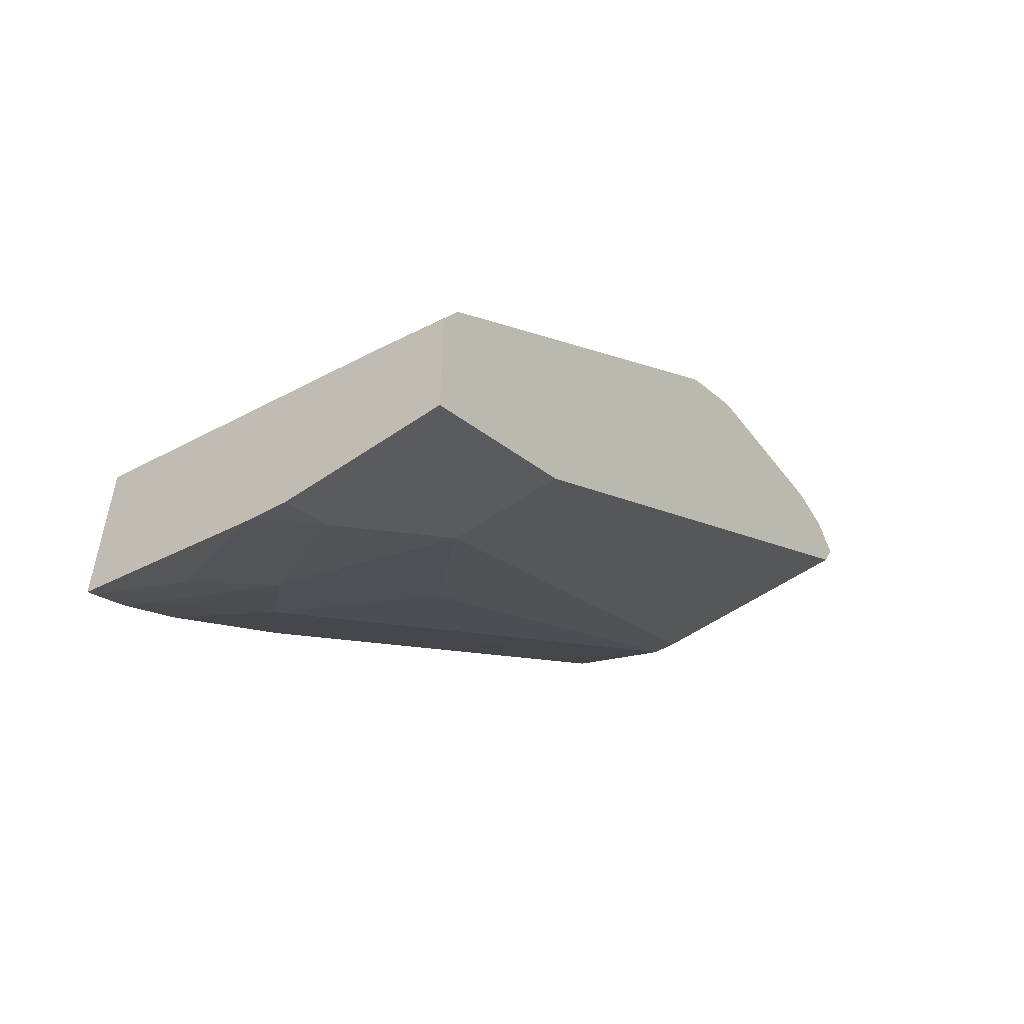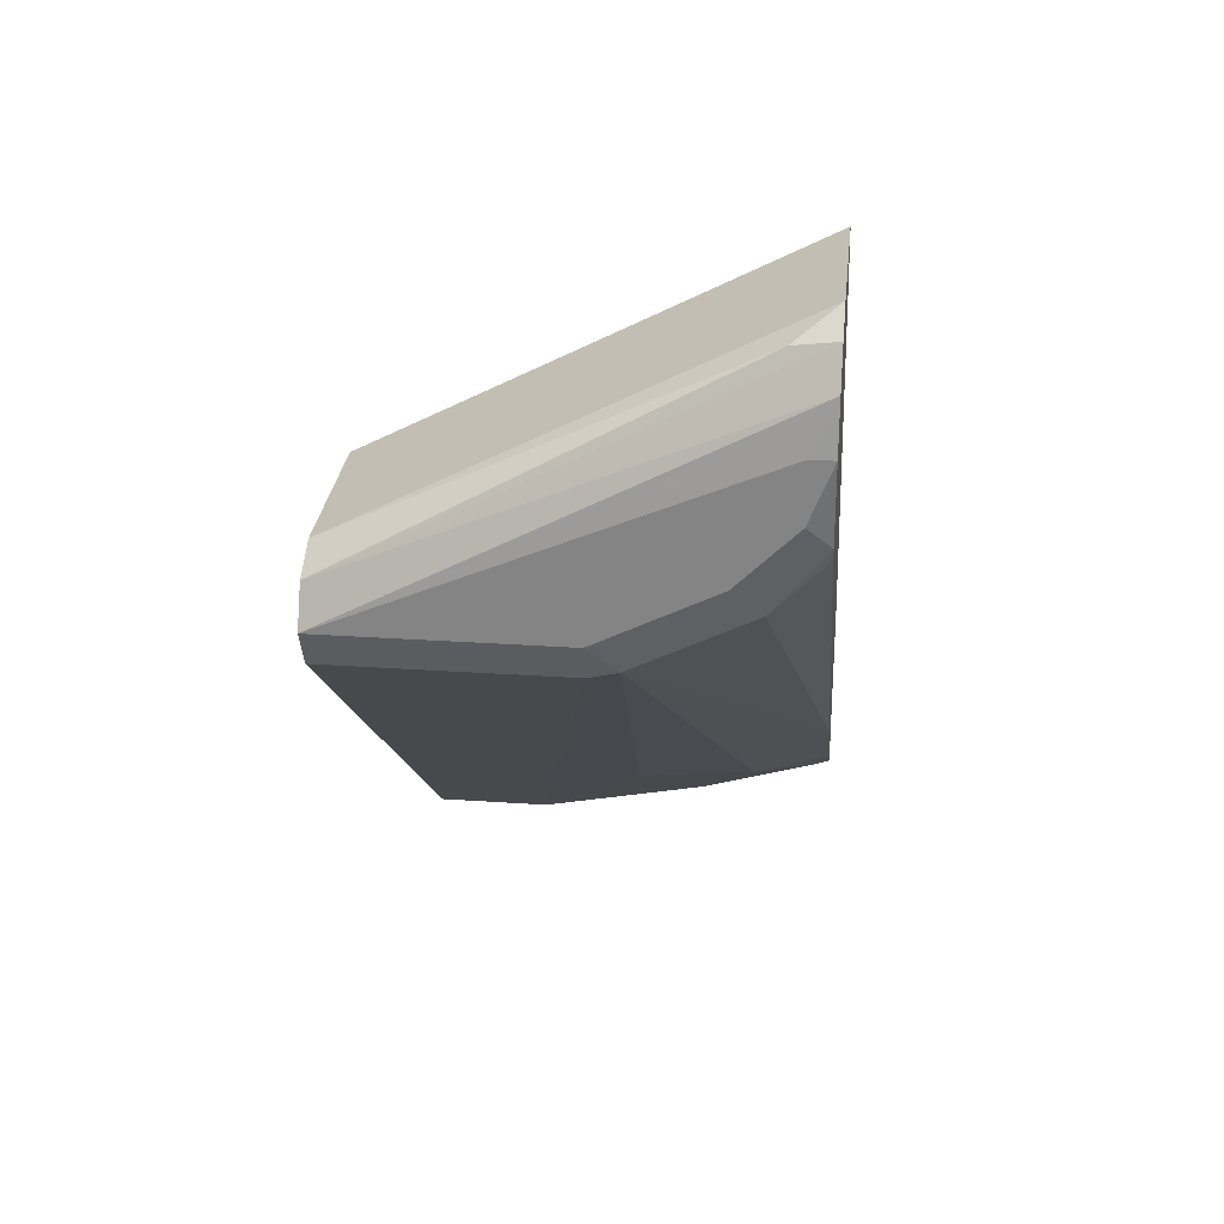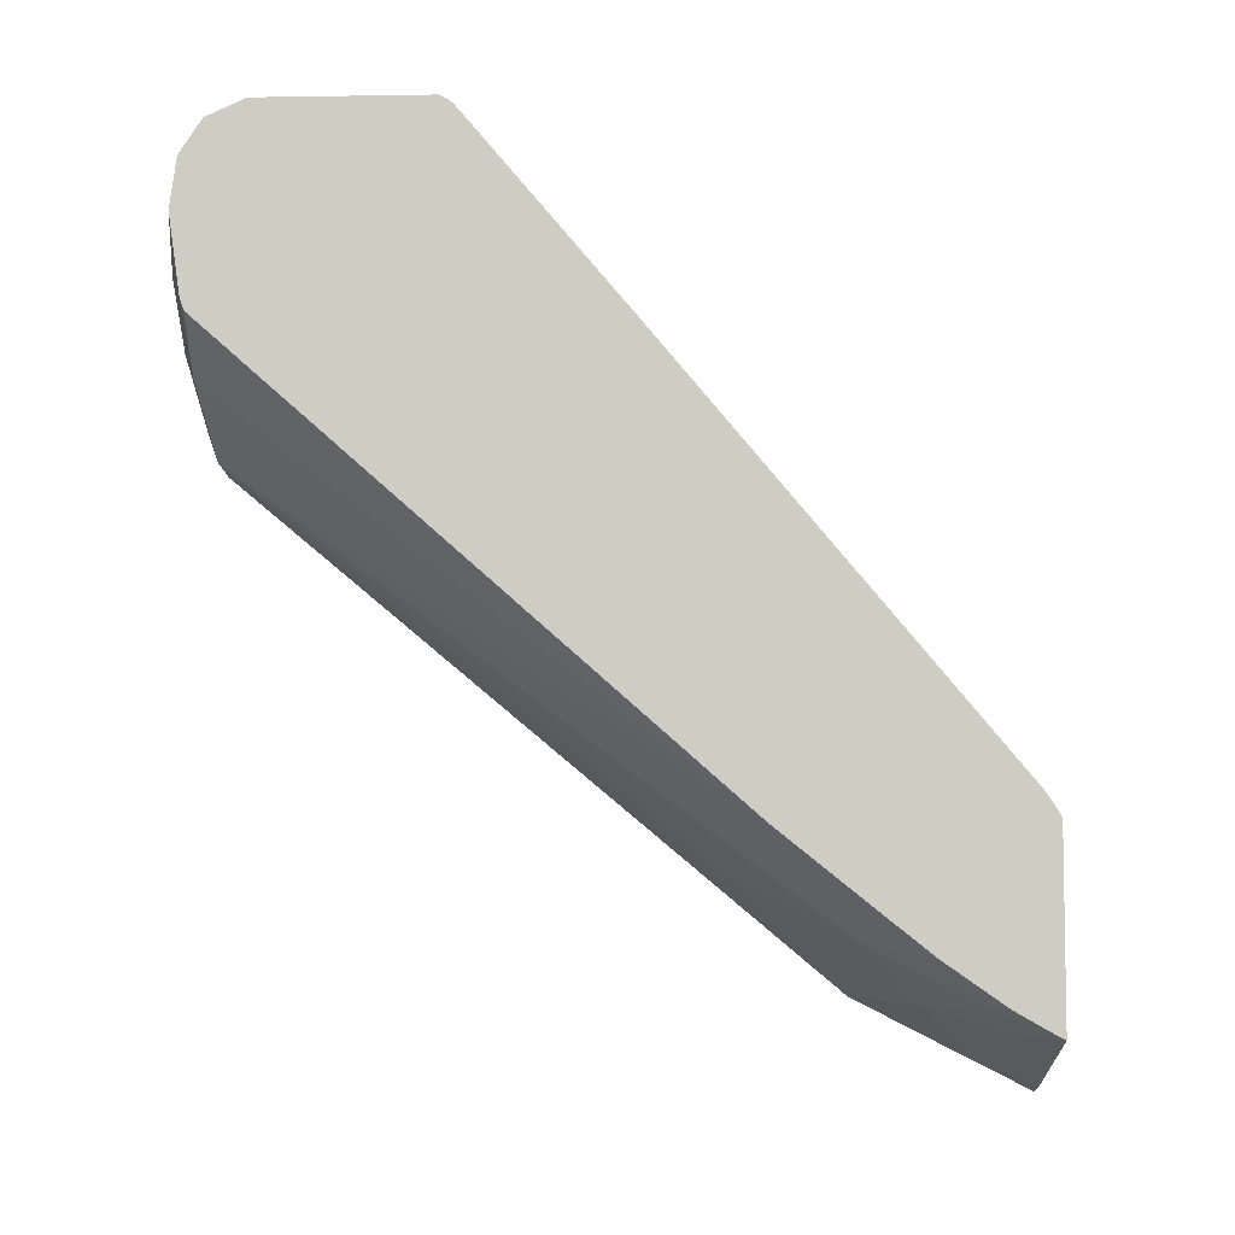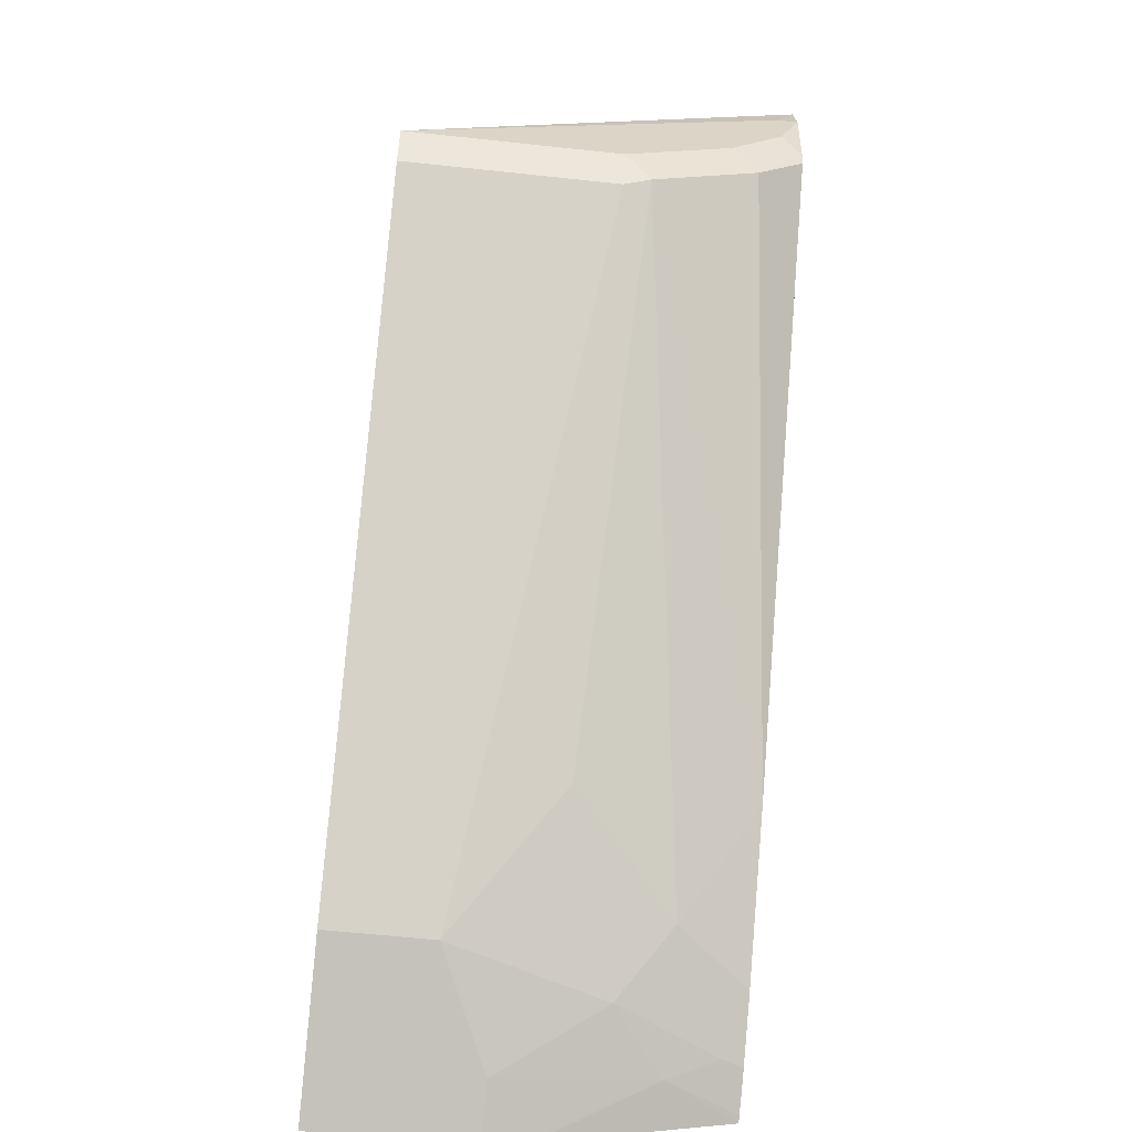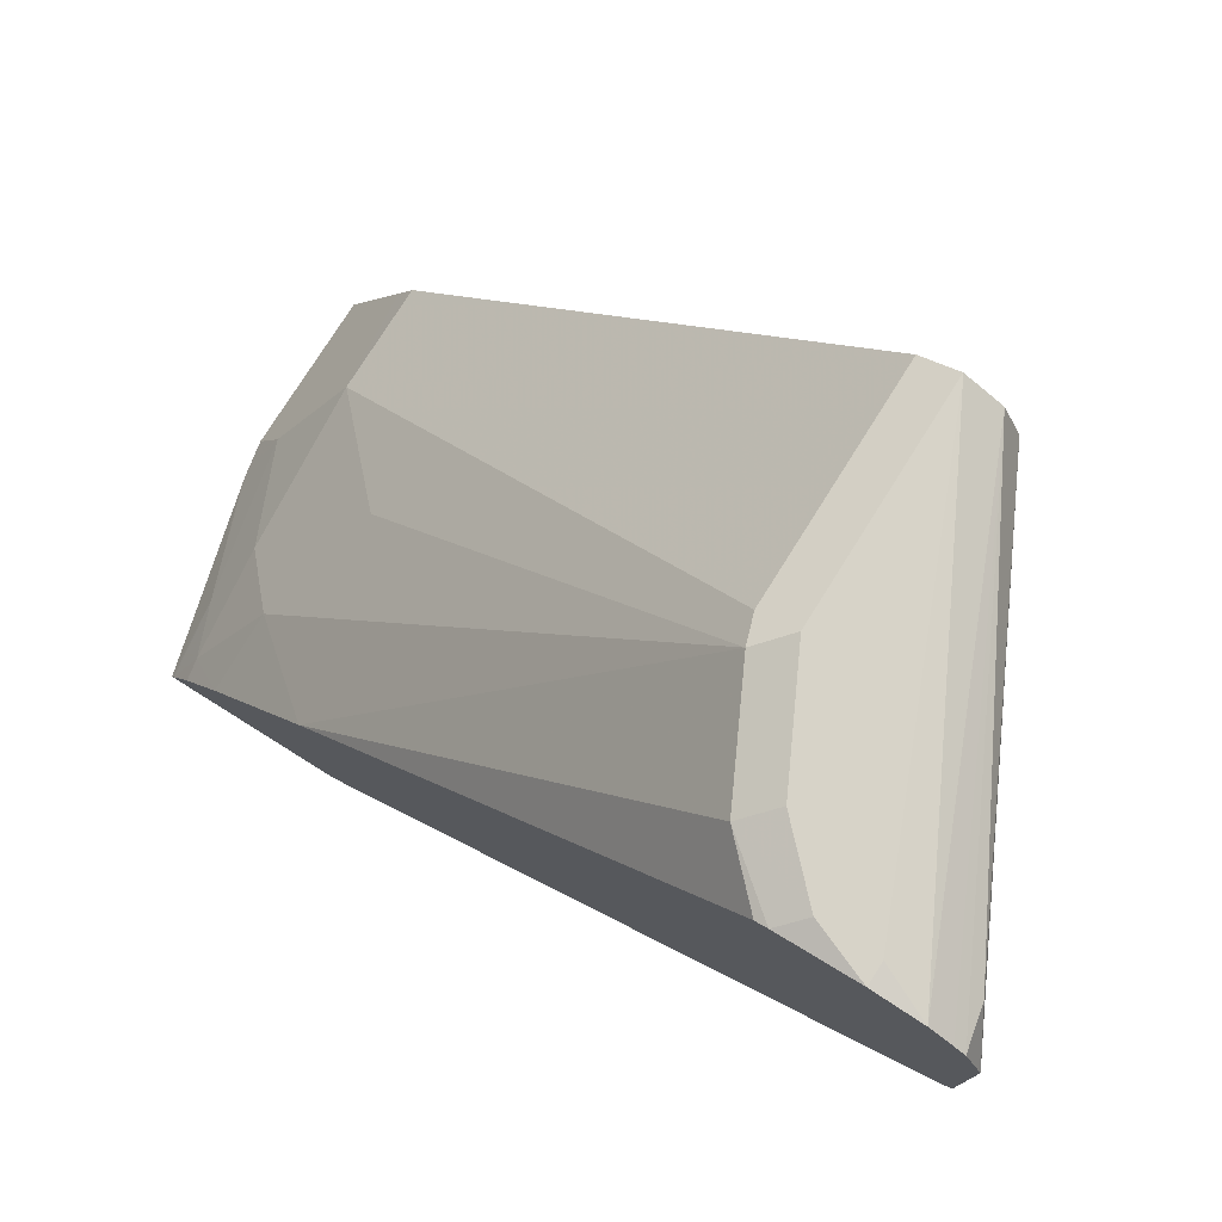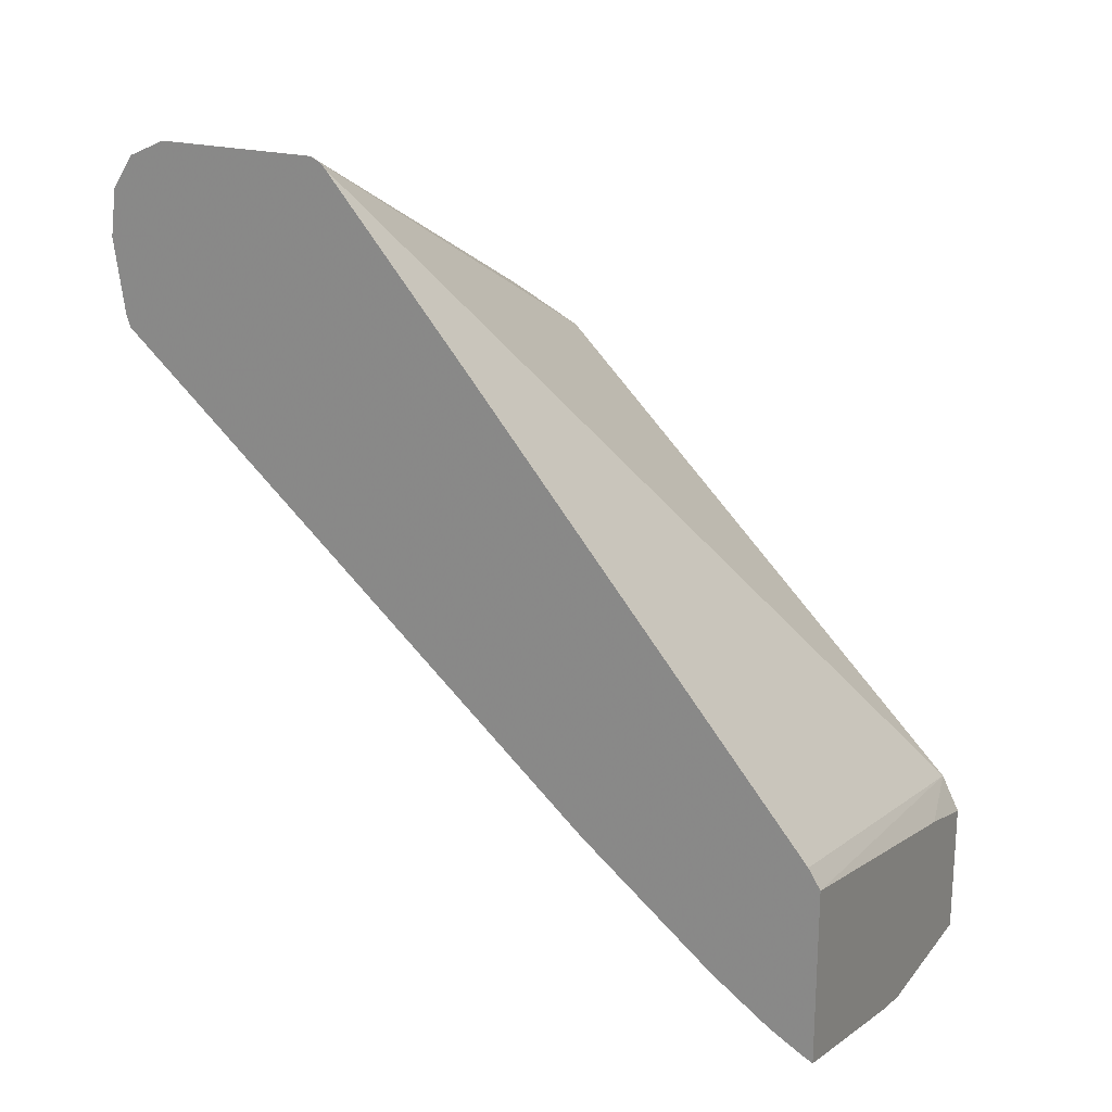
<metadata>
{"format":"obj","ext":"obj","renderer":"f3d","projection":"perspective","resolution":1024,"background":"white","views":[{"elev":-53.8,"azim":36.5,"up":"+Z"},{"elev":27.7,"azim":-174.0,"up":"+Z"},{"elev":-6.2,"azim":-87.3,"up":"+Z"},{"elev":-61.6,"azim":173.8,"up":"+Z"},{"elev":76.7,"azim":-57.9,"up":"+Y"},{"elev":20.6,"azim":-62.4,"up":"+Z"}]}
</metadata>
<code>
v -0.1165 0.3622 -0.8091
v 0.001193 0.428 -0.7762
v 0.001193 0.3622 -0.8091
v -0.1409 0.3622 -0.8044
v -0.1165 0.4012 -0.7895
v -0.07768 0.4789 -0.7506
v 0.001193 0.4538 -0.7632
v 0.001193 0.3622 -0.712
v -0.1491 0.3622 -0.8025
v -0.233 0.3932 -0.7668
v -0.1941 0.4401 -0.7506
v 0.001193 0.4789 -0.7506
v -0.1165 0.5178 -0.7118
v -0.1553 0.8801 -0.4142
v 0.001193 0.3754 -0.686
v -0.05556 0.3622 -0.6957
v -0.2871 0.3622 -0.7673
v -0.2871 0.3671 -0.7649
v -0.2718 0.4012 -0.7506
v -0.233 0.4789 -0.7118
v 0.001193 0.8801 -0.4142
v -0.1553 0.5566 -0.673
v -0.1747 0.8833 -0.4077
v 0.001193 0.8805 -0.4134
v 0.001193 0.4918 -0.5694
v -0.2871 0.7188 -0.2095
v -0.2871 0.6136 -0.3342
v -0.2871 0.3711 -0.625
v -0.2871 0.3622 -0.6393
v -0.2871 0.3834 -0.7557
v -0.2871 0.3942 -0.7494
v -0.2871 0.4358 -0.7203
v -0.2871 0.5332 -0.642
v -0.2524 0.8833 -0.3689
v -0.1553 0.893 -0.3883
v 0.001193 0.893 -0.3883
v 0.001193 0.6859 -0.3754
v -0.2871 0.7224 -0.2059
v -0.2871 0.8823 -0.3342
v -0.2871 0.8854 -0.3259
v -0.2718 0.893 -0.3107
v -0.233 0.893 -0.3495
v -0.2718 0.893 -0.2718
v -0.2871 0.8883 -0.2377
v 0.001193 0.8801 -0.3624
v 0.001193 0.7377 -0.3495
v -0.2871 0.7295 -0.2024
v -0.2871 0.893 -0.2718
v -0.2871 0.8777 -0.2218
v 0.001193 0.8554 -0.3501
v -0.2871 0.8728 -0.2144
v -0.2588 0.8671 -0.22
v 0.001193 0.8542 -0.3495
v -0.2871 0.846 -0.2024
f 17 30 18
f 18 30 19
f 19 30 31
f 19 31 32
f 20 23 22
f 20 32 33
f 20 33 23
f 23 34 42
f 23 42 35
f 19 32 20
f 17 31 30
f 17 26 38
f 17 33 32
f 17 39 33
f 17 40 39
f 17 48 40
f 17 44 48
f 17 49 44
f 17 51 49
f 17 54 51
f 17 47 54
f 17 38 47
f 23 35 36
f 17 32 31
f 23 36 24
f 43 48 44
f 25 37 26
f 52 54 53
f 51 54 52
f 50 52 53
f 46 54 47
f 46 53 54
f 45 52 50
f 45 51 52
f 45 49 51
f 44 49 45
f 40 48 41
f 37 47 38
f 37 46 47
f 36 44 45
f 36 43 44
f 35 43 36
f 35 48 43
f 35 41 48
f 35 42 41
f 34 41 42
f 34 40 41
f 34 39 40
f 33 39 34
f 26 37 38
f 23 33 34
f 17 27 26
f 4 10 5
f 17 29 28
f 2 15 8
f 2 25 15
f 2 37 25
f 2 46 37
f 2 53 46
f 2 50 53
f 2 45 50
f 2 36 45
f 2 24 36
f 2 21 24
f 2 12 21
f 2 7 12
f 1 7 2
f 1 5 6
f 1 4 5
f 1 9 4
f 1 17 9
f 1 29 17
f 1 16 29
f 1 8 16
f 1 3 8
f 1 2 3
f 17 28 27
f 2 8 3
f 4 9 10
f 1 6 7
f 5 10 11
f 15 29 16
f 15 28 29
f 15 27 28
f 15 26 27
f 15 25 26
f 14 23 24
f 13 23 14
f 13 22 23
f 13 20 22
f 11 20 13
f 11 19 20
f 14 24 21
f 10 18 19
f 10 19 11
f 6 12 7
f 6 11 13
f 5 11 6
f 6 14 21
f 6 13 14
f 6 21 12
f 8 15 16
f 9 17 10
f 10 17 18

</code>
